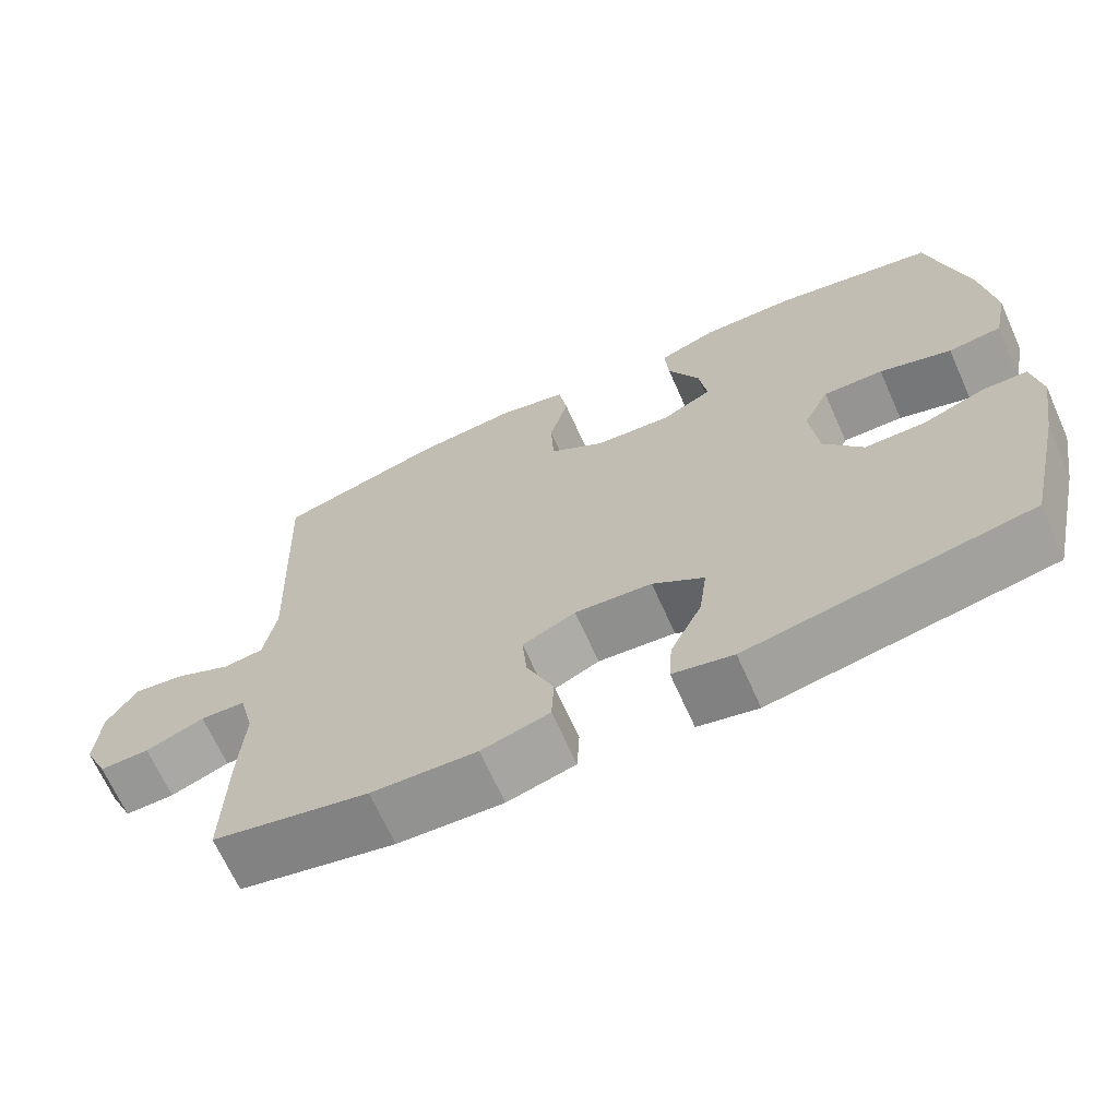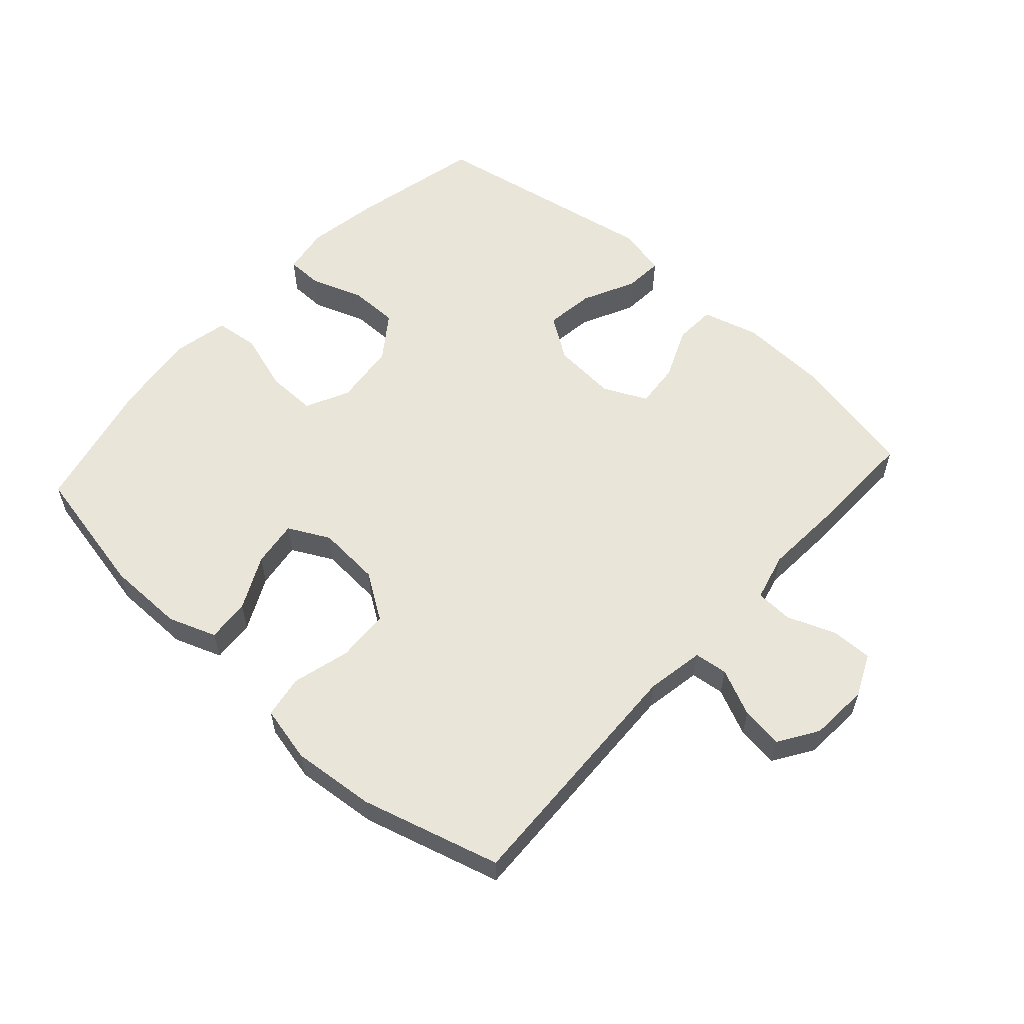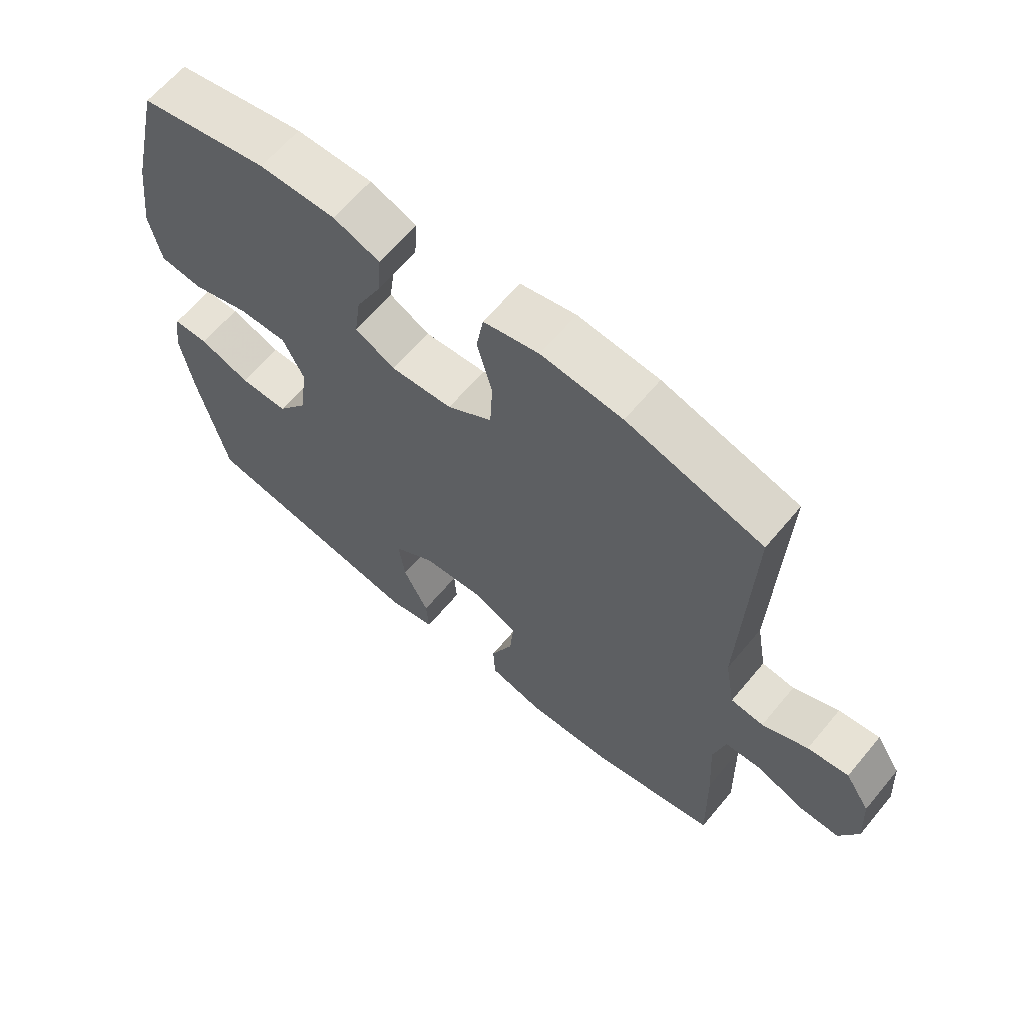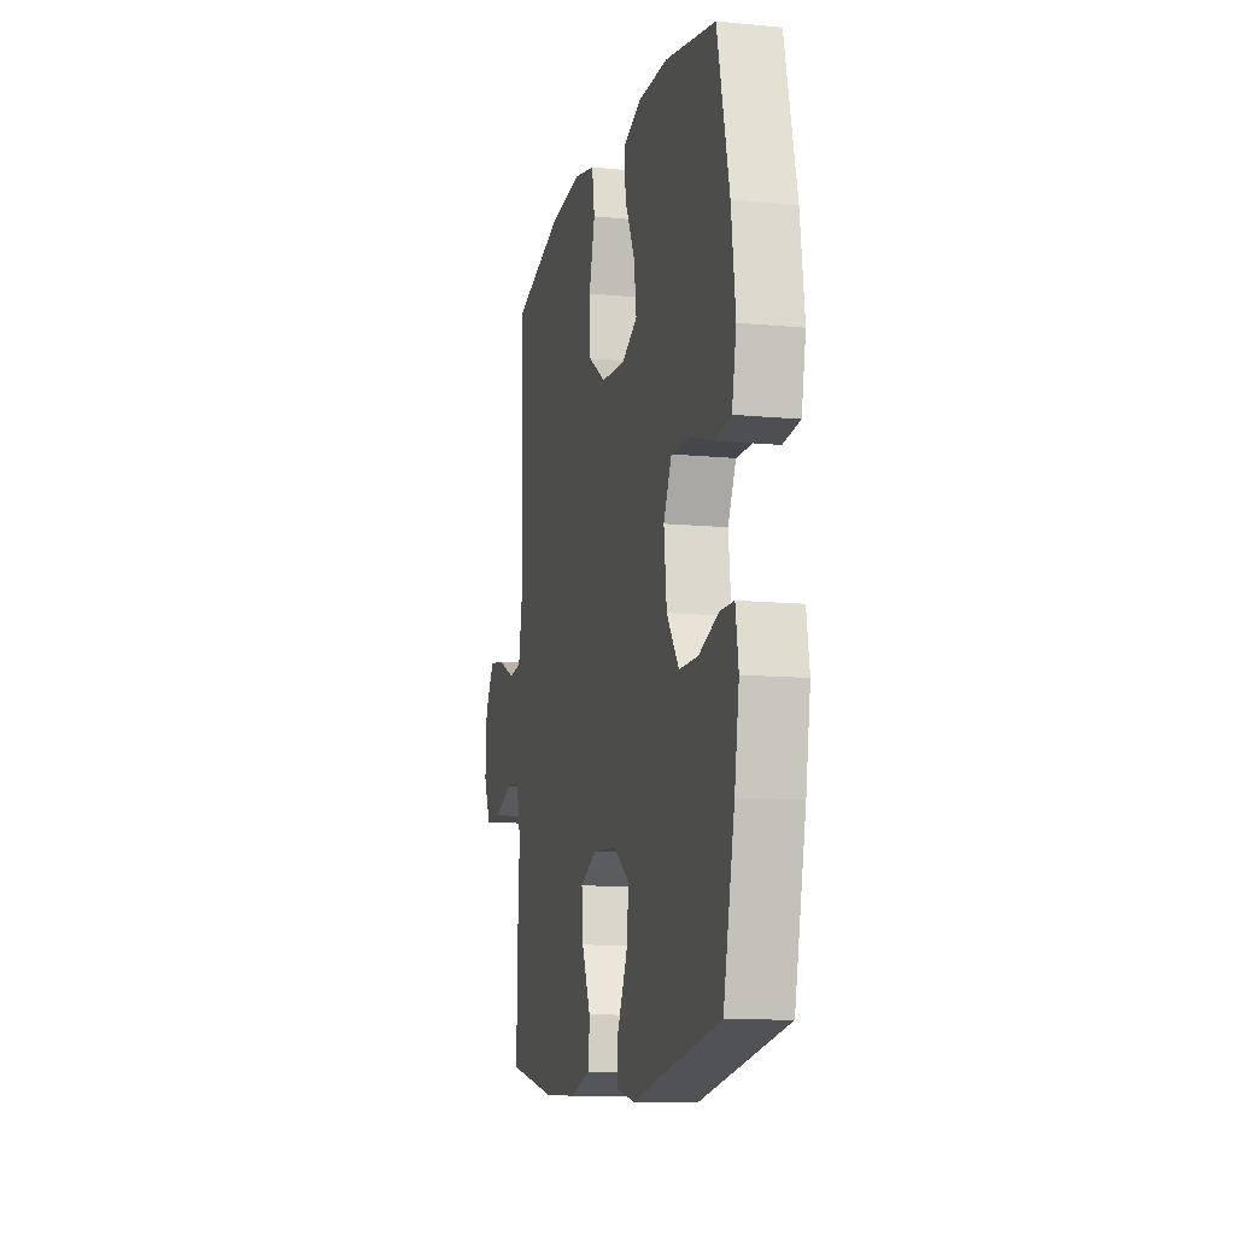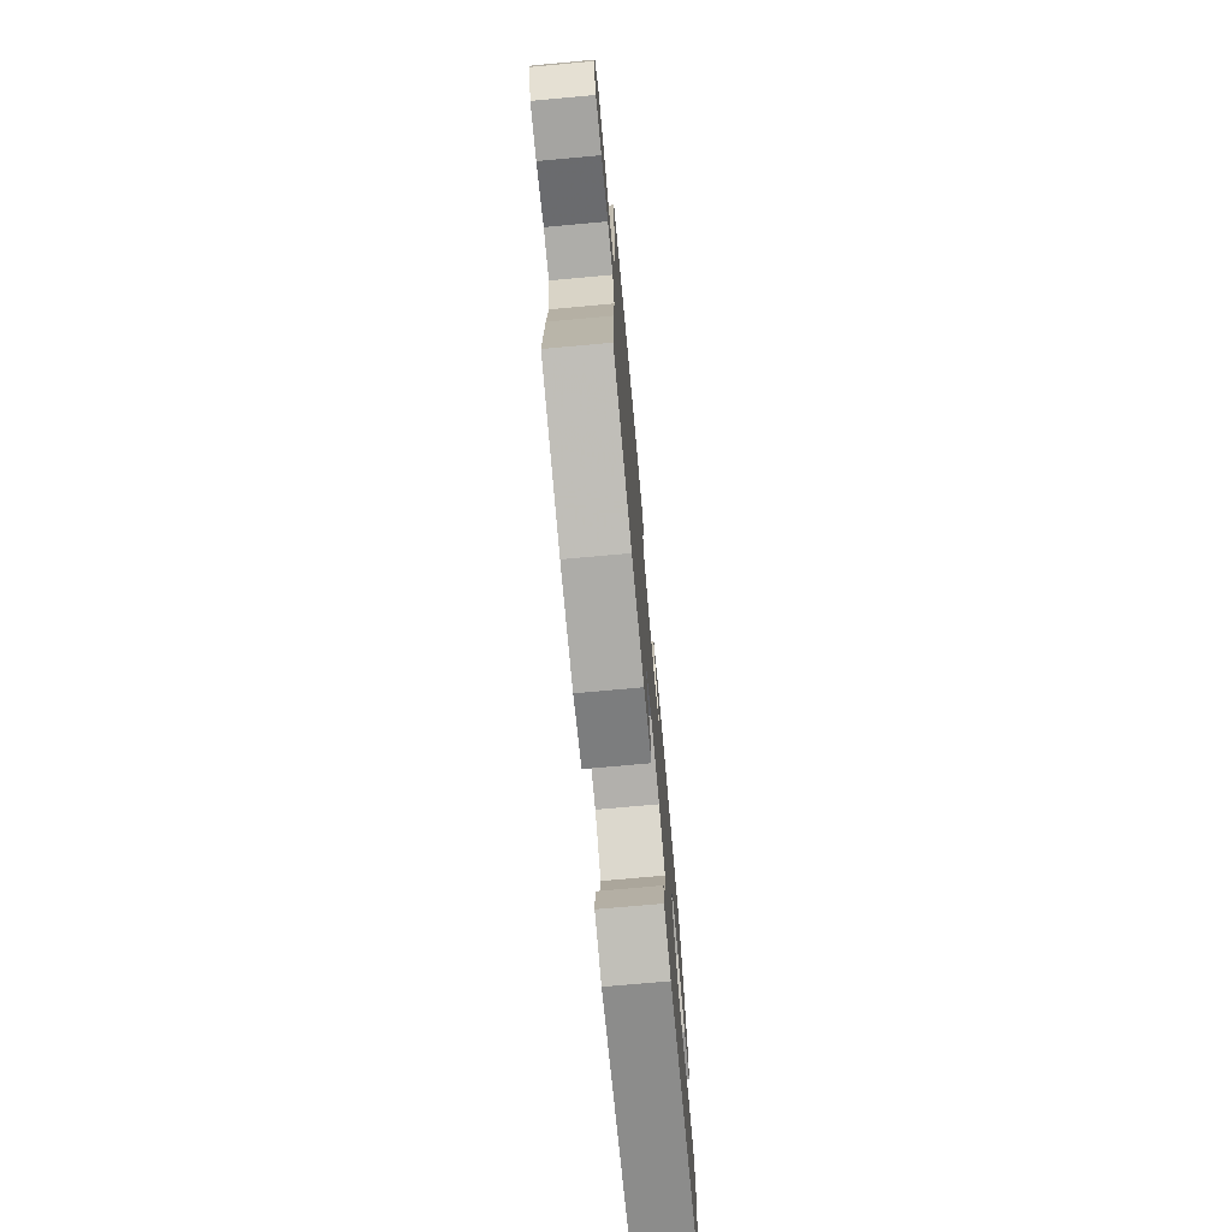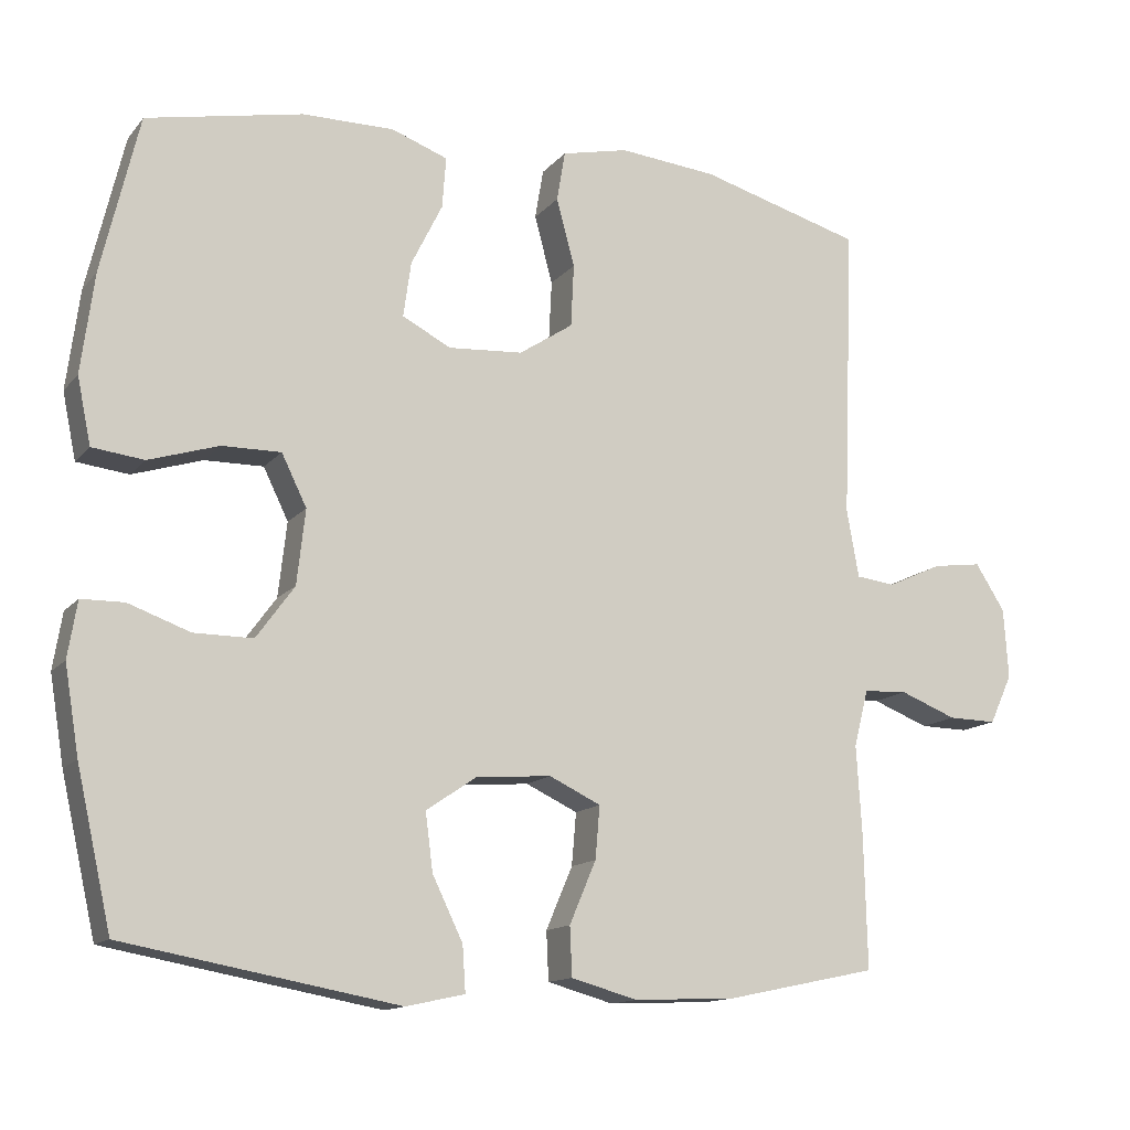
<metadata>
{"format":"obj","ext":"obj","renderer":"f3d","projection":"perspective","resolution":1024,"background":"white","views":[{"elev":-67.6,"azim":-155.9,"up":"+Z"},{"elev":57.8,"azim":42.1,"up":"+Y"},{"elev":63.6,"azim":39.8,"up":"+Z"},{"elev":-11.6,"azim":-103.2,"up":"+Z"},{"elev":-74.2,"azim":95.2,"up":"+Z"},{"elev":-13.6,"azim":-24.7,"up":"+Z"}]}
</metadata>
<code>
v -0.5 0.07 0.5
v -0.295 0.07 0.542
v -0.174 0.07 0.543
v -0.1 0.07 0.516
v -0.105 0.07 0.449
v -0.146 0.07 0.366
v -0.156 0.07 0.294
v -0.092 0.07 0.261
v 0.006 0.07 0.268
v 0.077 0.07 0.315
v 0.081 0.07 0.397
v 0.057 0.07 0.486
v 0.068 0.07 0.552
v 0.156 0.07 0.572
v 0.285 0.07 0.56
v 0.5 0.07 0.5
v 0.485 0.07 0.112
v 0.501 0.07 0.022
v 0.553 0.07 0.016
v 0.625 0.07 0.049
v 0.69 0.07 0.058
v 0.729 0.07 -0.003
v 0.735 0.07 -0.095
v 0.705 0.07 -0.16
v 0.641 0.07 -0.159
v 0.566 0.07 -0.13
v 0.508 0.07 -0.133
v 0.489 0.07 -0.208
v 0.496 0.07 -0.325
v 0.5 0.07 -0.5
v 0.3 0.07 -0.542
v 0.165 0.07 -0.548
v 0.078 0.07 -0.524
v 0.075 0.07 -0.46
v 0.11 0.07 -0.378
v 0.116 0.07 -0.309
v 0.048 0.07 -0.277
v -0.051 0.07 -0.285
v -0.117 0.07 -0.33
v -0.107 0.07 -0.406
v -0.067 0.07 -0.488
v -0.063 0.07 -0.548
v -0.14 0.07 -0.565
v -0.5 0.07 -0.5
v -0.546 0.07 -0.297
v -0.565 0.07 -0.183
v -0.553 0.07 -0.109
v -0.497 0.07 -0.108
v -0.416 0.07 -0.137
v -0.339 0.07 -0.137
v -0.289 0.07 -0.068
v -0.278 0.07 0.03
v -0.311 0.07 0.097
v -0.388 0.07 0.096
v -0.48 0.07 0.067
v -0.548 0.07 0.075
v -0.566 0.07 0.162
v -0.549 0.07 0.293
v -0.5 0 0.5
v -0.295 0 0.542
v -0.174 0 0.543
v -0.1 0 0.516
v -0.105 0 0.449
v -0.146 0 0.366
v -0.156 0 0.294
v -0.092 0 0.261
v 0.006 0 0.268
v 0.077 0 0.315
v 0.081 0 0.397
v 0.057 0 0.486
v 0.068 0 0.552
v 0.156 0 0.572
v 0.285 0 0.56
v 0.5 0 0.5
v 0.485 0 0.112
v 0.501 0 0.022
v 0.553 0 0.016
v 0.625 0 0.049
v 0.69 0 0.058
v 0.729 0 -0.003
v 0.735 0 -0.095
v 0.705 0 -0.16
v 0.641 0 -0.159
v 0.566 0 -0.13
v 0.508 0 -0.133
v 0.489 0 -0.208
v 0.496 0 -0.325
v 0.5 0 -0.5
v 0.3 0 -0.542
v 0.165 0 -0.548
v 0.078 0 -0.524
v 0.075 0 -0.46
v 0.11 0 -0.378
v 0.116 0 -0.309
v 0.048 0 -0.277
v -0.051 0 -0.285
v -0.117 0 -0.33
v -0.107 0 -0.406
v -0.067 0 -0.488
v -0.063 0 -0.548
v -0.14 0 -0.565
v -0.5 0 -0.5
v -0.546 0 -0.297
v -0.565 0 -0.183
v -0.553 0 -0.109
v -0.497 0 -0.108
v -0.416 0 -0.137
v -0.339 0 -0.137
v -0.289 0 -0.068
v -0.278 0 0.03
v -0.311 0 0.097
v -0.388 0 0.096
v -0.48 0 0.067
v -0.548 0 0.075
v -0.566 0 0.162
v -0.549 0 0.293
f 4 5 6
f 3 4 6
f 2 3 6
f 1 2 6
f 58 1 6
f 57 58 6
f 56 57 6
f 55 56 6
f 54 55 6
f 53 54 6 7
f 52 53 7 8
f 51 52 8 9
f 50 51 9 10
f 47 48 49
f 46 47 49
f 45 46 49
f 44 45 49
f 43 44 49
f 42 43 49
f 41 42 49
f 40 41 49
f 39 40 49 50
f 38 39 50 10
f 33 34 35
f 32 33 35
f 31 32 35
f 30 31 35
f 29 30 35
f 28 29 35
f 27 28 35 36
f 24 25 26
f 23 24 26
f 22 23 26
f 21 22 26
f 20 21 26
f 19 20 26
f 18 19 26 27
f 27 36 37
f 18 27 37
f 17 18 37
f 15 16 17
f 14 15 17
f 13 14 17
f 12 13 17
f 11 12 17
f 17 37 38 10
f 10 11 17
f 64 63 62
f 64 62 61
f 64 61 60
f 64 60 59
f 64 59 116
f 64 116 115
f 64 115 114
f 64 114 113
f 64 113 112
f 65 64 112 111
f 66 65 111 110
f 67 66 110 109
f 68 67 109 108
f 107 106 105
f 107 105 104
f 107 104 103
f 107 103 102
f 107 102 101
f 107 101 100
f 107 100 99
f 107 99 98
f 108 107 98 97
f 68 108 97 96
f 93 92 91
f 93 91 90
f 93 90 89
f 93 89 88
f 93 88 87
f 93 87 86
f 94 93 86 85
f 84 83 82
f 84 82 81
f 84 81 80
f 84 80 79
f 84 79 78
f 84 78 77
f 85 84 77 76
f 95 94 85
f 95 85 76
f 95 76 75
f 75 74 73
f 75 73 72
f 75 72 71
f 75 71 70
f 75 70 69
f 68 96 95 75
f 75 69 68
f 1 59 60 2
f 2 60 61 3
f 3 61 62 4
f 4 62 63 5
f 5 63 64 6
f 6 64 65 7
f 7 65 66 8
f 8 66 67 9
f 9 67 68 10
f 10 68 69 11
f 11 69 70 12
f 12 70 71 13
f 13 71 72 14
f 14 72 73 15
f 15 73 74 16
f 16 74 75 17
f 17 75 76 18
f 18 76 77 19
f 19 77 78 20
f 20 78 79 21
f 21 79 80 22
f 22 80 81 23
f 23 81 82 24
f 24 82 83 25
f 25 83 84 26
f 26 84 85 27
f 27 85 86 28
f 28 86 87 29
f 29 87 88 30
f 30 88 89 31
f 31 89 90 32
f 32 90 91 33
f 33 91 92 34
f 34 92 93 35
f 35 93 94 36
f 36 94 95 37
f 37 95 96 38
f 38 96 97 39
f 39 97 98 40
f 40 98 99 41
f 41 99 100 42
f 42 100 101 43
f 43 101 102 44
f 44 102 103 45
f 45 103 104 46
f 46 104 105 47
f 47 105 106 48
f 48 106 107 49
f 49 107 108 50
f 50 108 109 51
f 51 109 110 52
f 52 110 111 53
f 53 111 112 54
f 54 112 113 55
f 55 113 114 56
f 56 114 115 57
f 57 115 116 58
f 58 116 59 1

</code>
